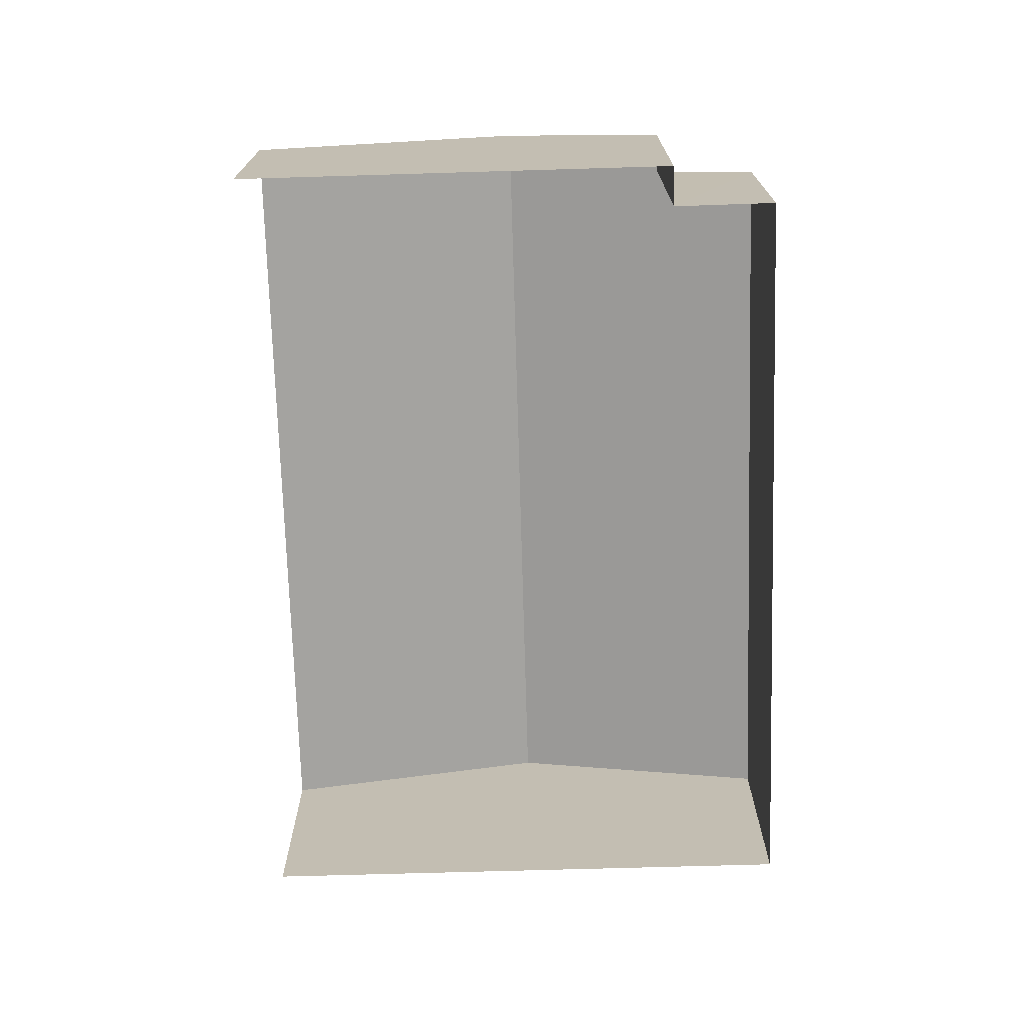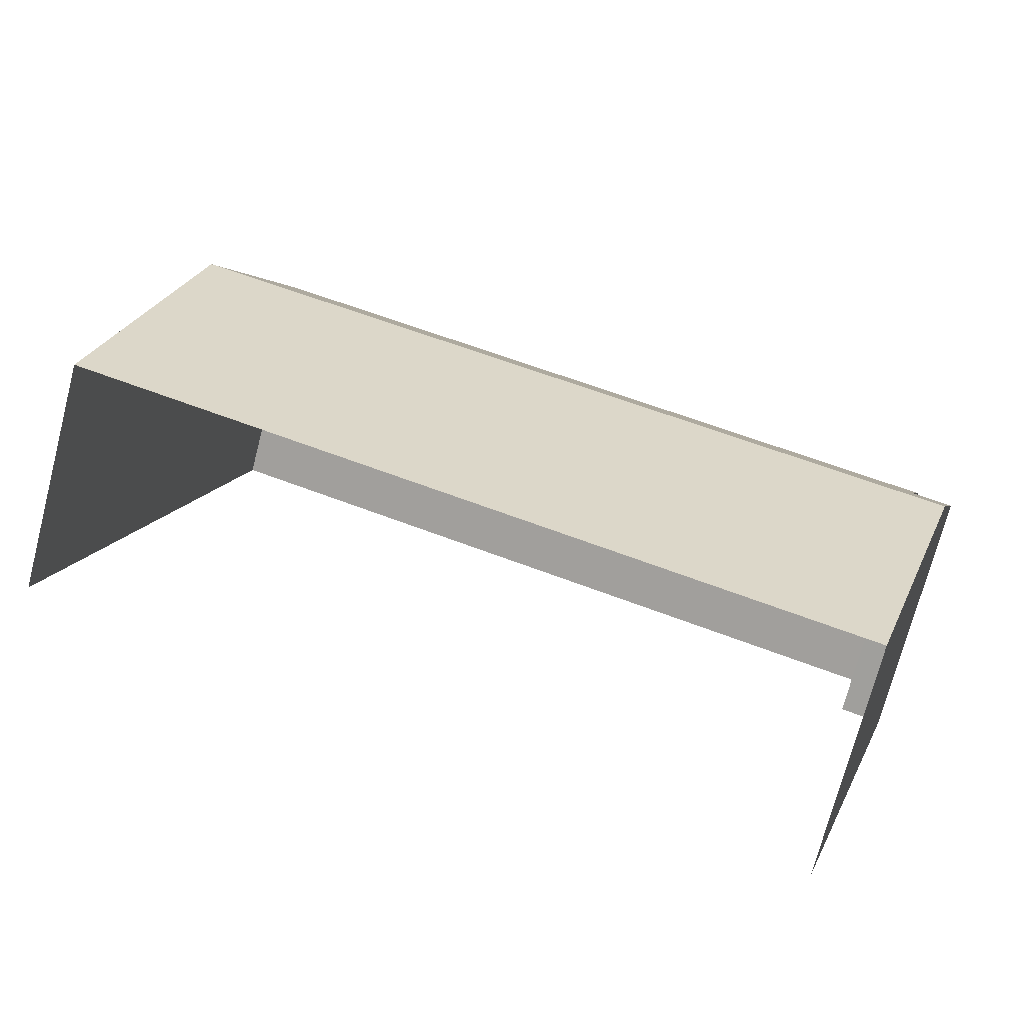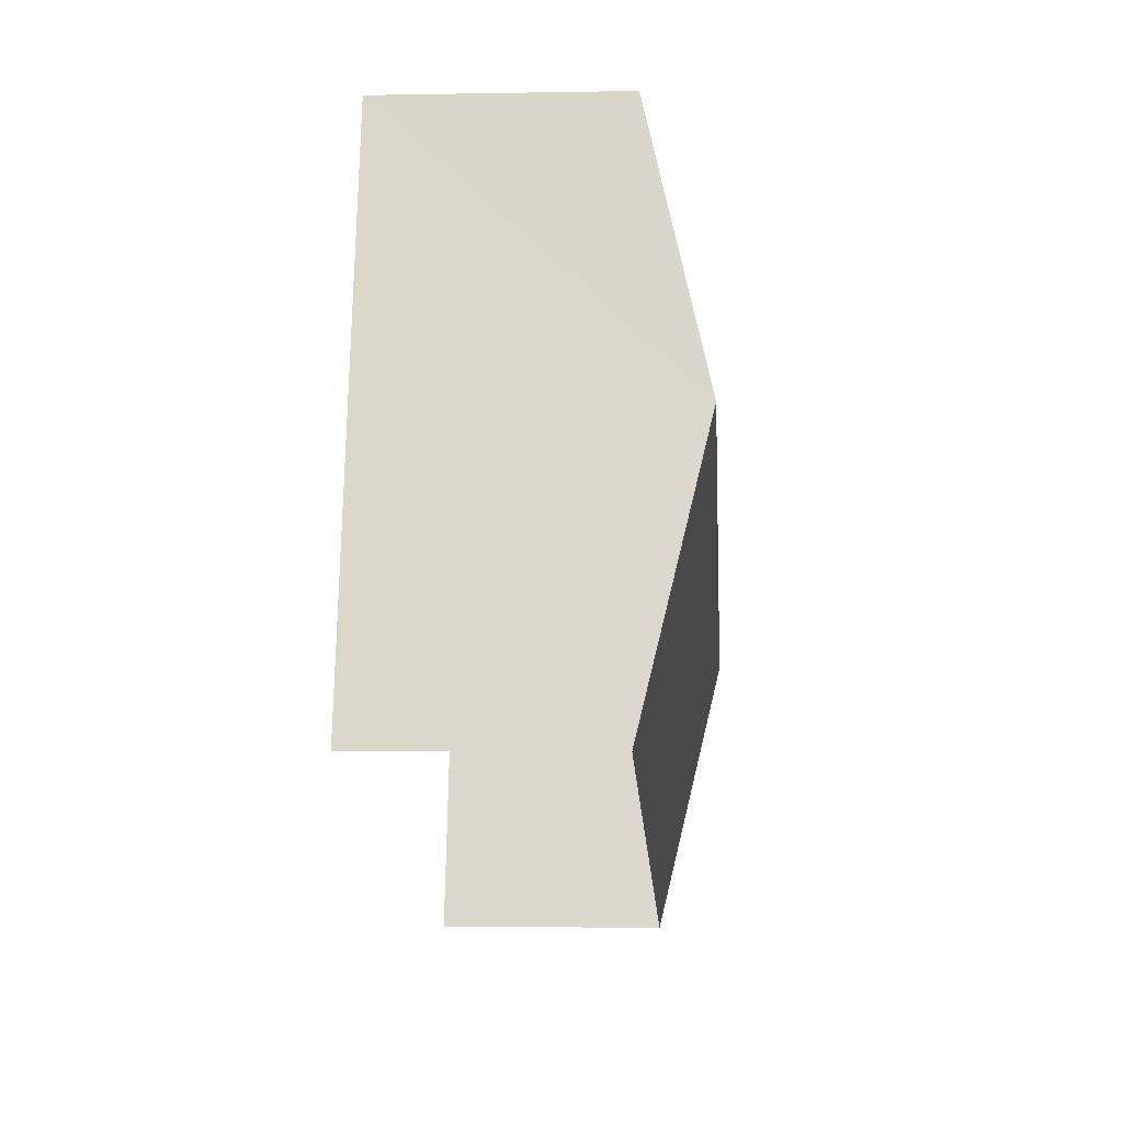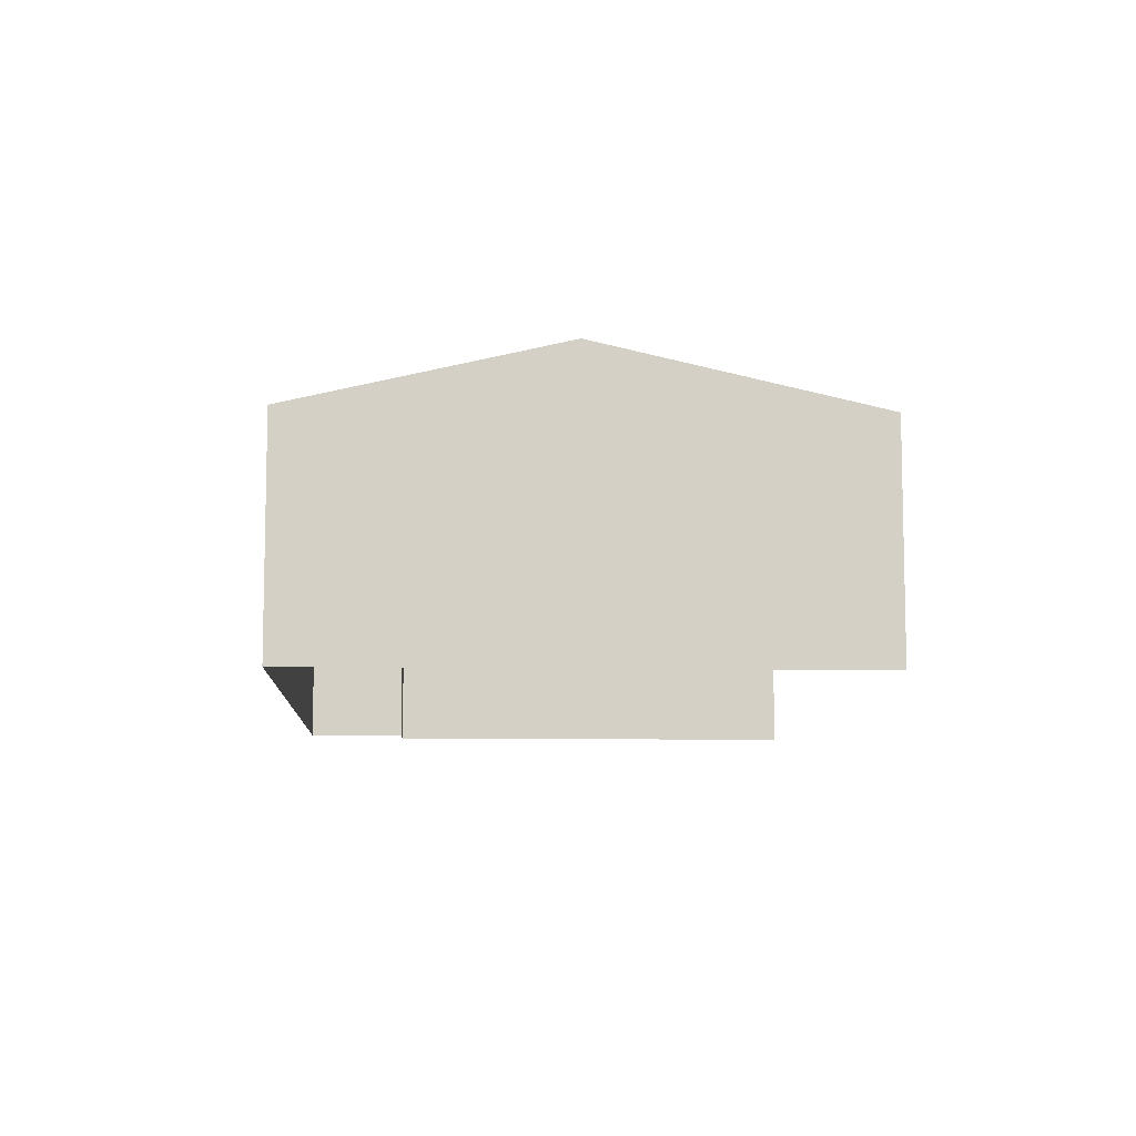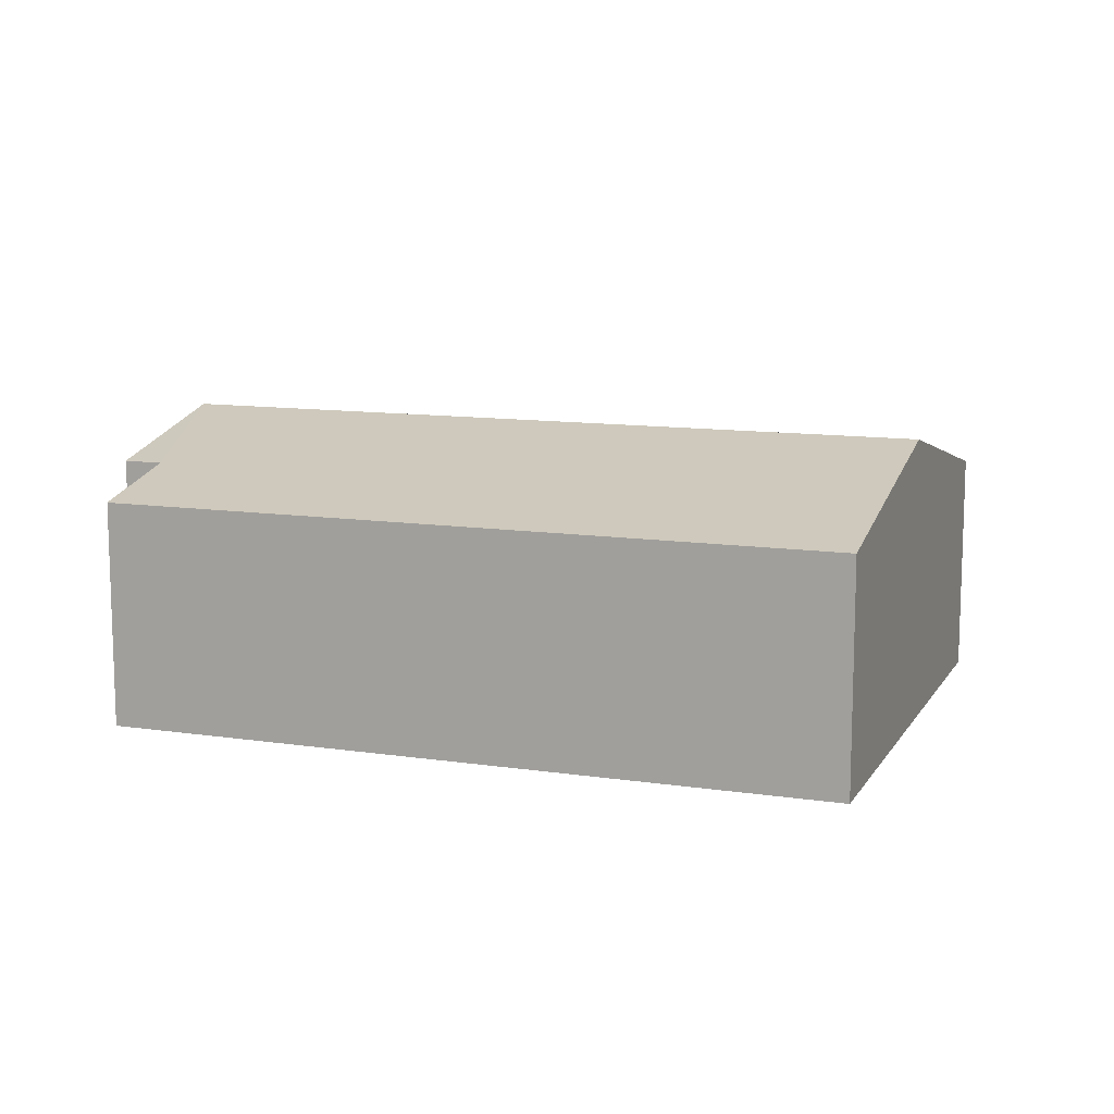
<metadata>
{"format":"obj","ext":"obj","renderer":"f3d","projection":"perspective","resolution":1024,"background":"white","views":[{"elev":-72.5,"azim":74.6,"up":"+Z"},{"elev":-72.2,"azim":-14.6,"up":"+Y"},{"elev":-0.7,"azim":-86.2,"up":"+Y"},{"elev":-8.7,"azim":-110.2,"up":"+Z"},{"elev":11.4,"azim":-177.1,"up":"+Z"}]}
</metadata>
<code>
v -2.21e+05 -1.253e+05 25.74
v -2.209e+05 -1.253e+05 25.74
v -2.21e+05 -1.253e+05 25.74
v -2.209e+05 -1.253e+05 25.74
v -2.209e+05 -1.253e+05 25.74
v -2.209e+05 -1.253e+05 25.74
v -2.209e+05 -1.253e+05 31.05
v -2.21e+05 -1.253e+05 31.05
v -2.209e+05 -1.253e+05 31.61
v -2.21e+05 -1.253e+05 32.52
v -2.209e+05 -1.253e+05 32.52
v -2.209e+05 -1.253e+05 31.61
v -2.209e+05 -1.253e+05 31.05
v -2.21e+05 -1.253e+05 31.05
f 1 2 3
f 3 2 4
f 1 5 2
f 4 2 6
f 14 3 4
f 13 14 4
f 7 8 9
f 8 10 9
f 9 11 12
f 9 10 11
f 10 13 11
f 10 14 13
f 7 2 5
f 7 9 2
f 13 4 11
f 4 6 11
f 6 12 11
f 12 6 2
f 9 12 2
f 8 1 10
f 1 3 10
f 3 14 10
f 5 1 8
f 7 5 8

</code>
